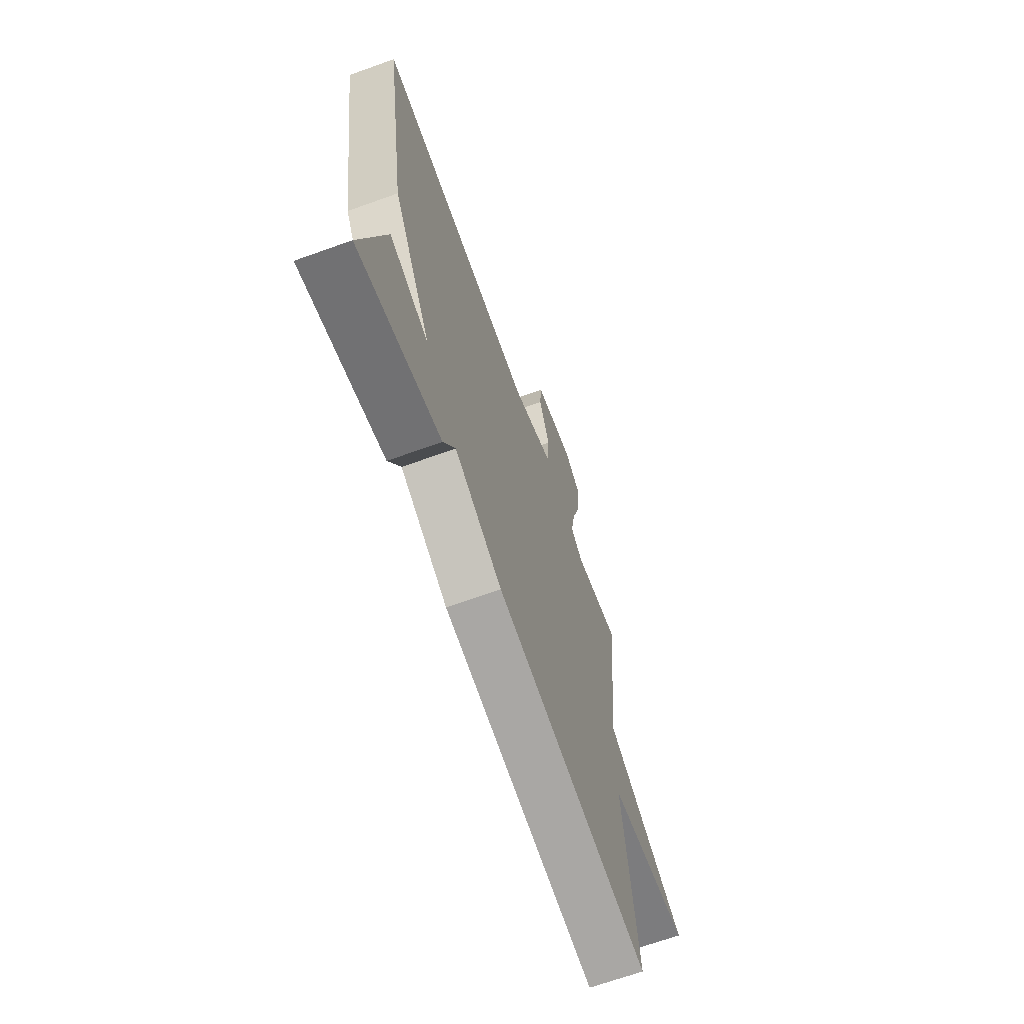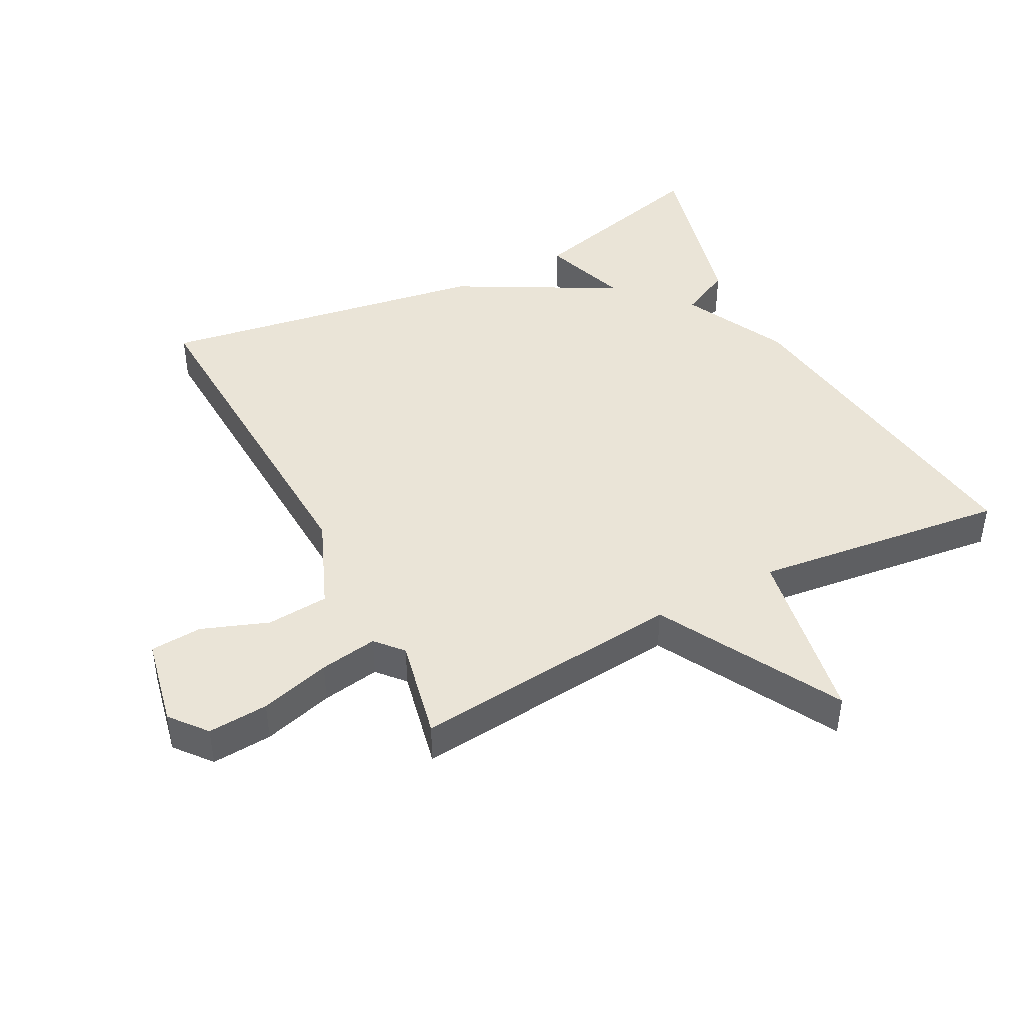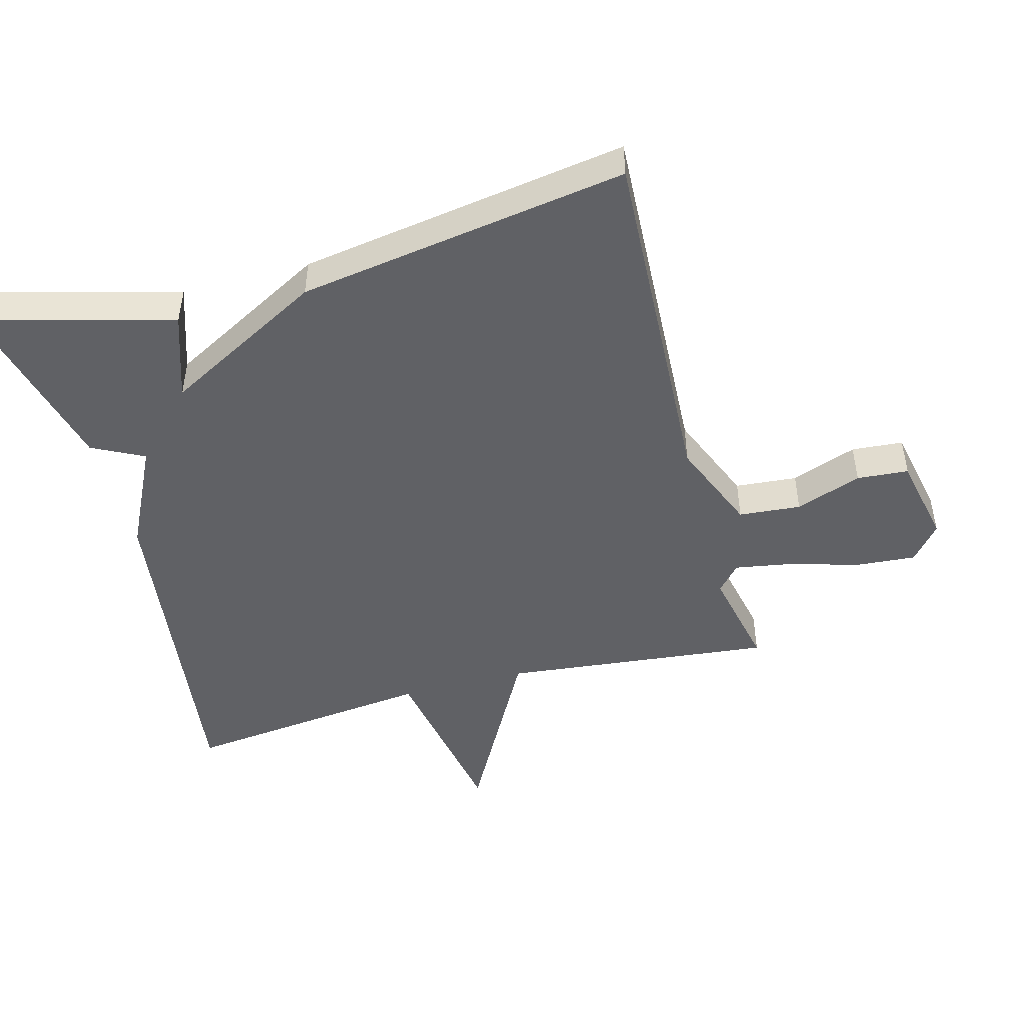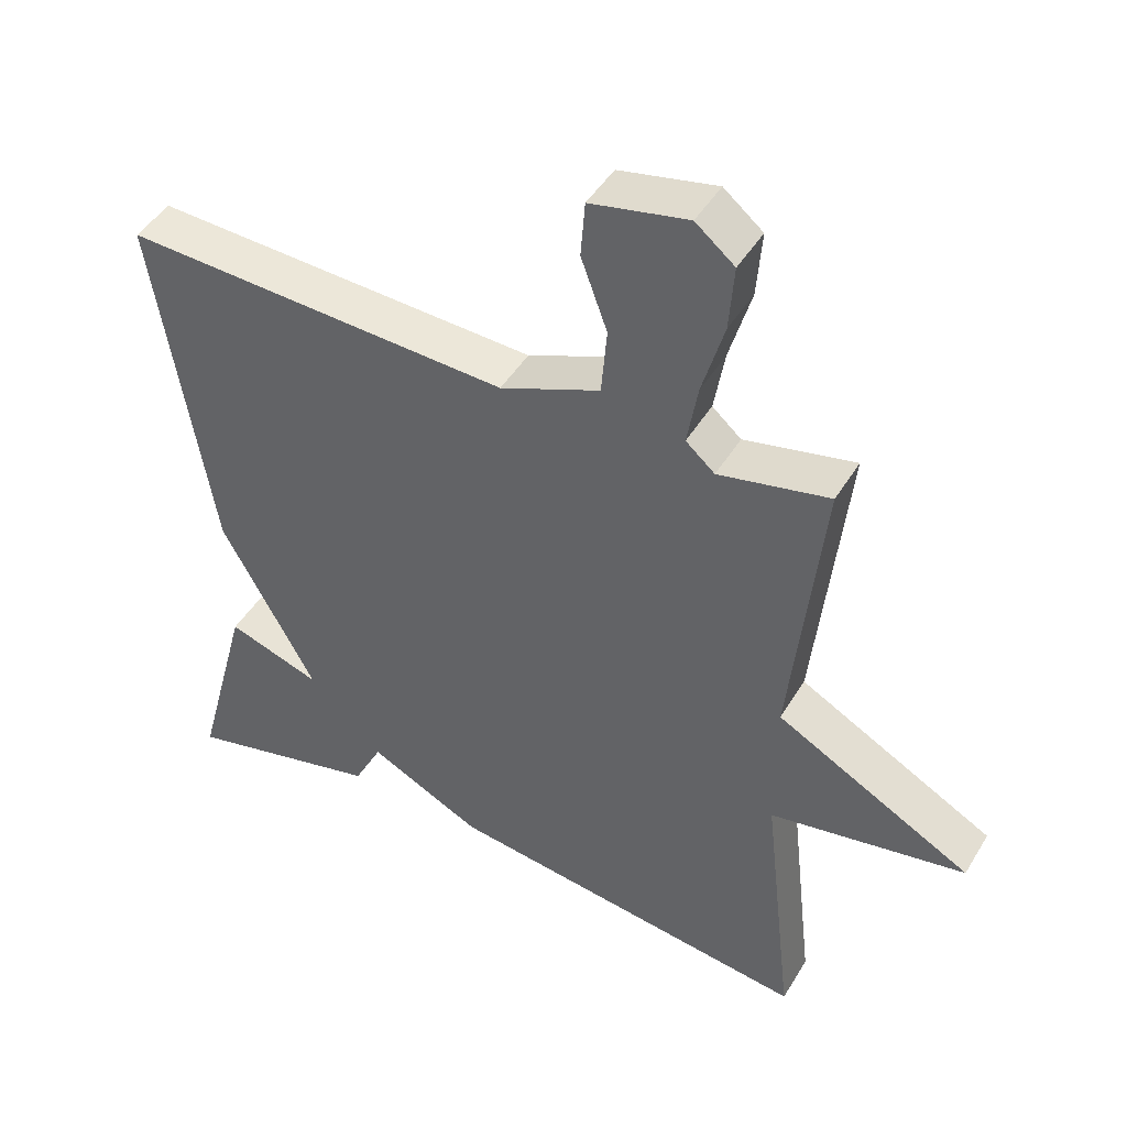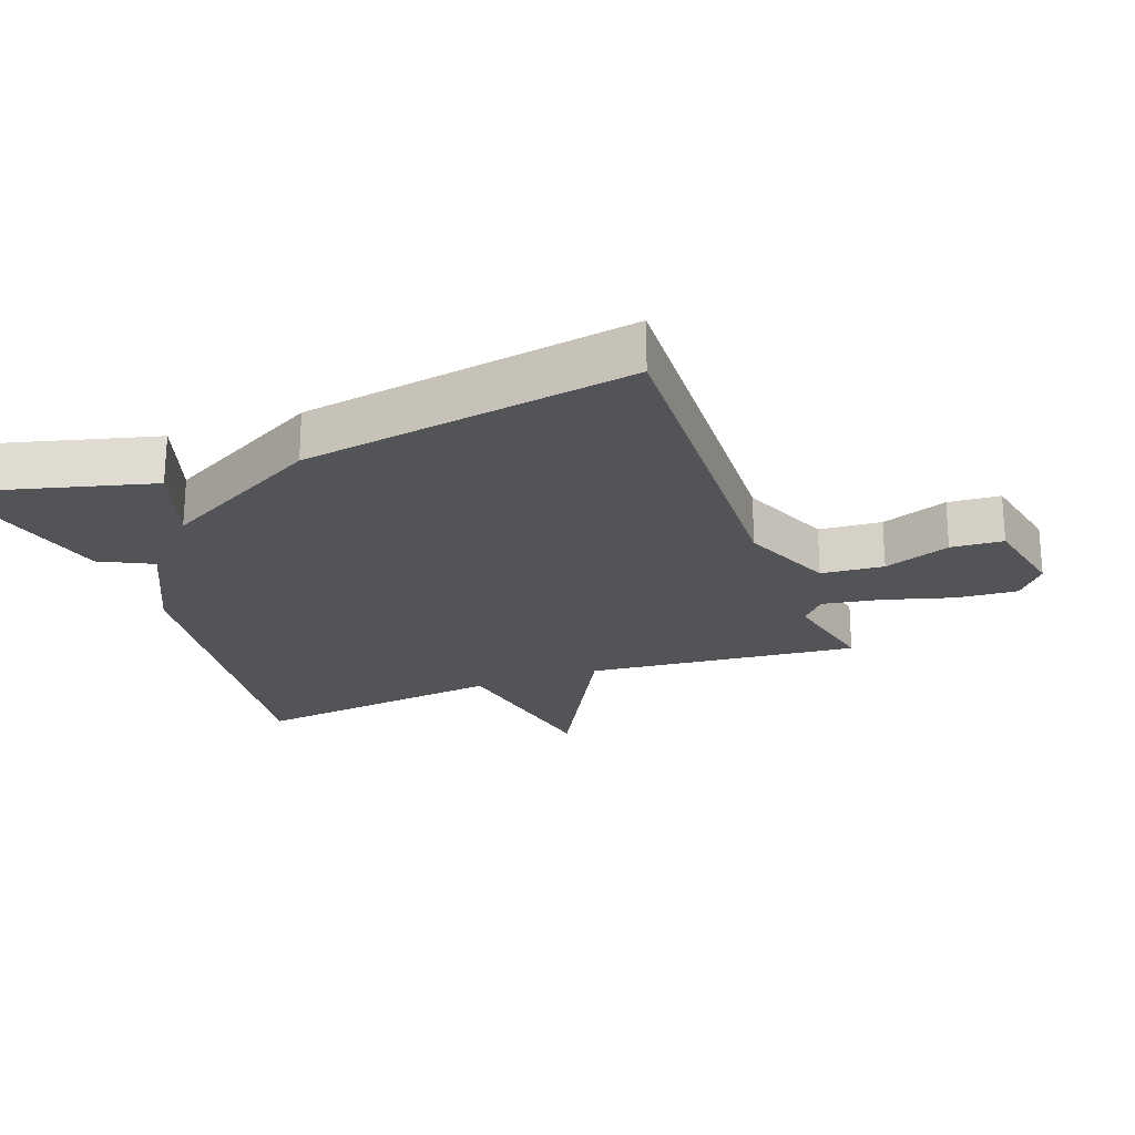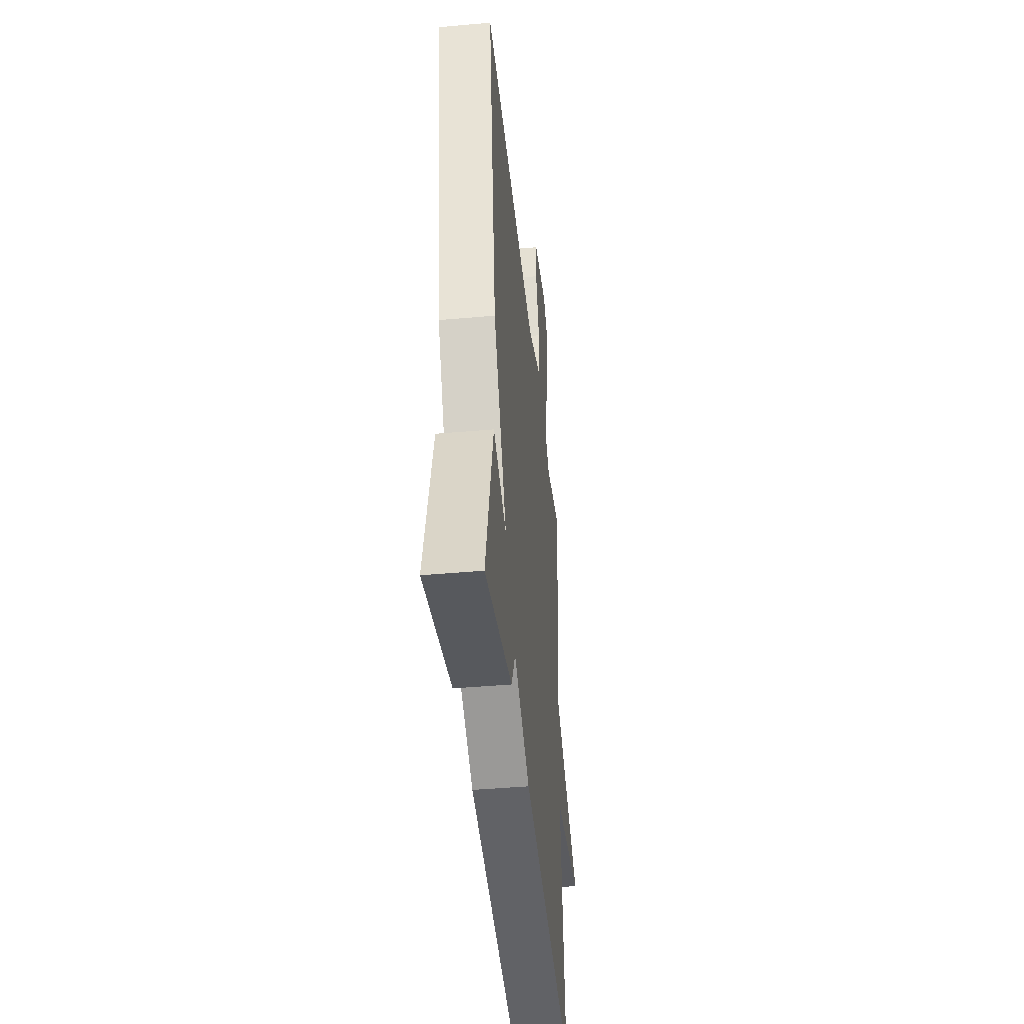
<metadata>
{"format":"obj","ext":"obj","renderer":"f3d","projection":"perspective","resolution":1024,"background":"white","views":[{"elev":-68.1,"azim":-70.2,"up":"+Z"},{"elev":43.8,"azim":62.6,"up":"+Y"},{"elev":-47.5,"azim":-74.9,"up":"+Y"},{"elev":45.7,"azim":29.4,"up":"+Z"},{"elev":-22.8,"azim":-69.5,"up":"+Y"},{"elev":-43.3,"azim":-84.0,"up":"+Z"}]}
</metadata>
<code>
v 0.5 0.07 0.5
v 0.456 0.07 0.087
v 0.732 0.07 -0.064
v 0.456 0.07 -0.113
v 0.5 0.07 -0.5
v -0.021 0.07 -0.431
v -0.181 0.07 -0.352
v -0.221 0.07 -0.431
v -0.5 0.07 -0.5
v -0.421 0.07 -0.205
v -0.288 0.07 -0.25
v -0.421 0.07 -0.005
v -0.5 0.07 0.5
v 0.046 0.07 0.474
v 0.187 0.07 0.532
v 0.195 0.07 0.627
v 0.158 0.07 0.728
v 0.164 0.07 0.807
v 0.301 0.07 0.835
v 0.356 0.07 0.79
v 0.349 0.07 0.698
v 0.318 0.07 0.591
v 0.303 0.07 0.503
v 0.344 0.07 0.467
v 0.5 0 0.5
v 0.456 0 0.087
v 0.732 0 -0.064
v 0.456 0 -0.113
v 0.5 0 -0.5
v -0.021 0 -0.431
v -0.181 0 -0.352
v -0.221 0 -0.431
v -0.5 0 -0.5
v -0.421 0 -0.205
v -0.288 0 -0.25
v -0.421 0 -0.005
v -0.5 0 0.5
v 0.046 0 0.474
v 0.187 0 0.532
v 0.195 0 0.627
v 0.158 0 0.728
v 0.164 0 0.807
v 0.301 0 0.835
v 0.356 0 0.79
v 0.349 0 0.698
v 0.318 0 0.591
v 0.303 0 0.503
v 0.344 0 0.467
f 20 21 22
f 19 20 22
f 18 19 22
f 17 18 22
f 16 17 22
f 15 16 22 23
f 14 15 23 24
f 11 12 13 14
f 9 10 11
f 8 9 11
f 7 8 11
f 11 14 24
f 7 11 24
f 6 7 24
f 5 6 24
f 4 5 24
f 2 3 4
f 24 1 2
f 2 4 24
f 46 45 44
f 46 44 43
f 46 43 42
f 46 42 41
f 46 41 40
f 47 46 40 39
f 48 47 39 38
f 38 37 36 35
f 35 34 33
f 35 33 32
f 35 32 31
f 48 38 35
f 48 35 31
f 48 31 30
f 48 30 29
f 48 29 28
f 28 27 26
f 26 25 48
f 48 28 26
f 1 25 26 2
f 2 26 27 3
f 3 27 28 4
f 4 28 29 5
f 5 29 30 6
f 6 30 31 7
f 7 31 32 8
f 8 32 33 9
f 9 33 34 10
f 10 34 35 11
f 11 35 36 12
f 12 36 37 13
f 13 37 38 14
f 14 38 39 15
f 15 39 40 16
f 16 40 41 17
f 17 41 42 18
f 18 42 43 19
f 19 43 44 20
f 20 44 45 21
f 21 45 46 22
f 22 46 47 23
f 23 47 48 24
f 24 48 25 1

</code>
